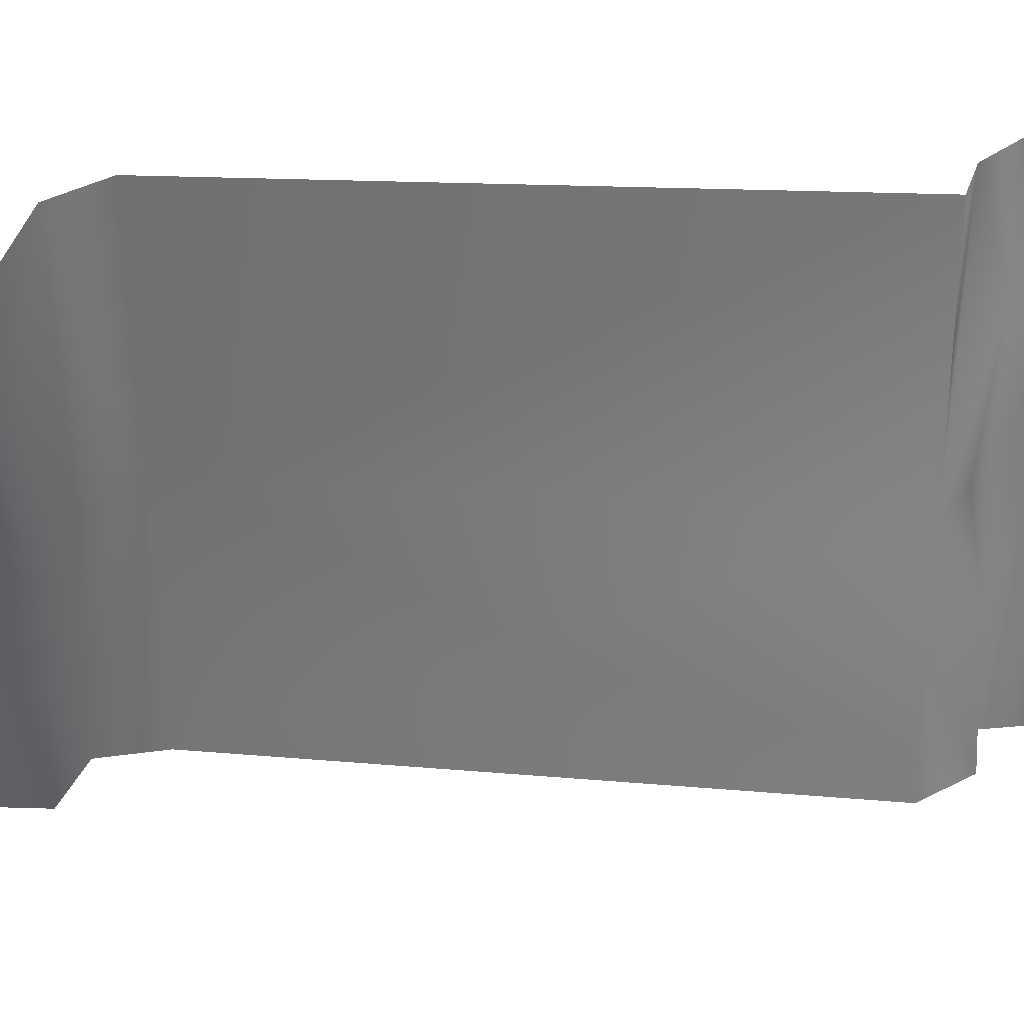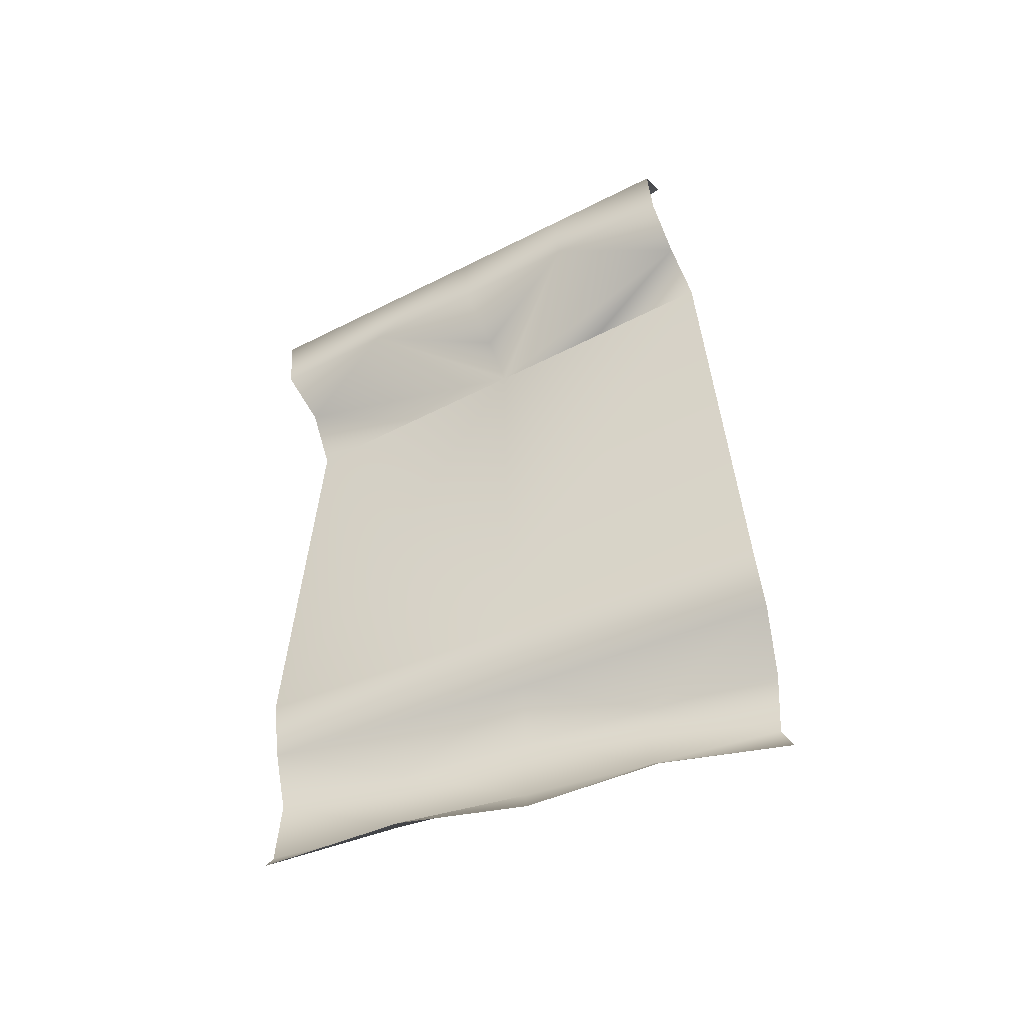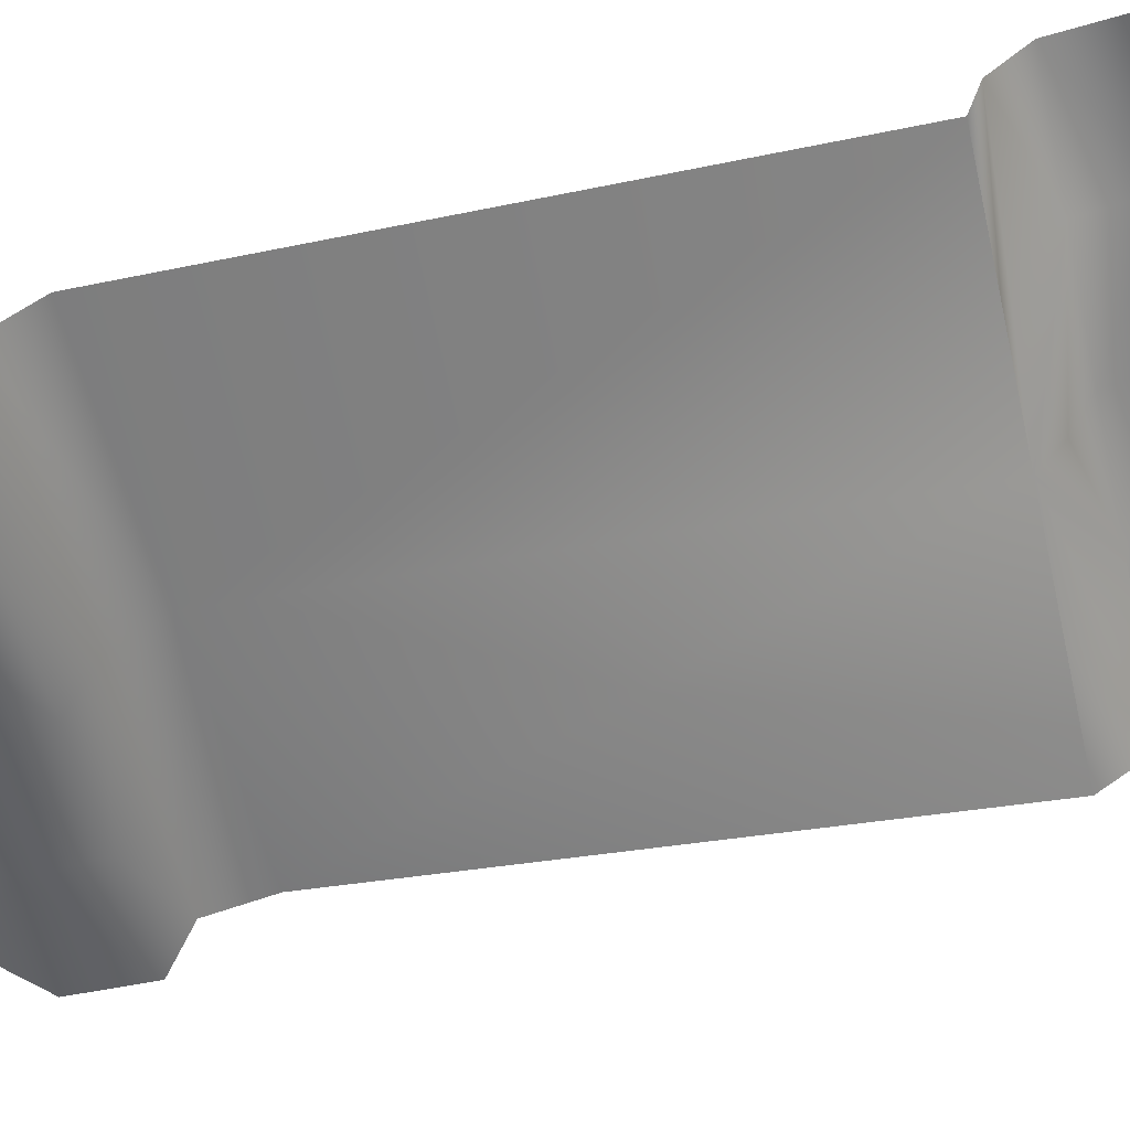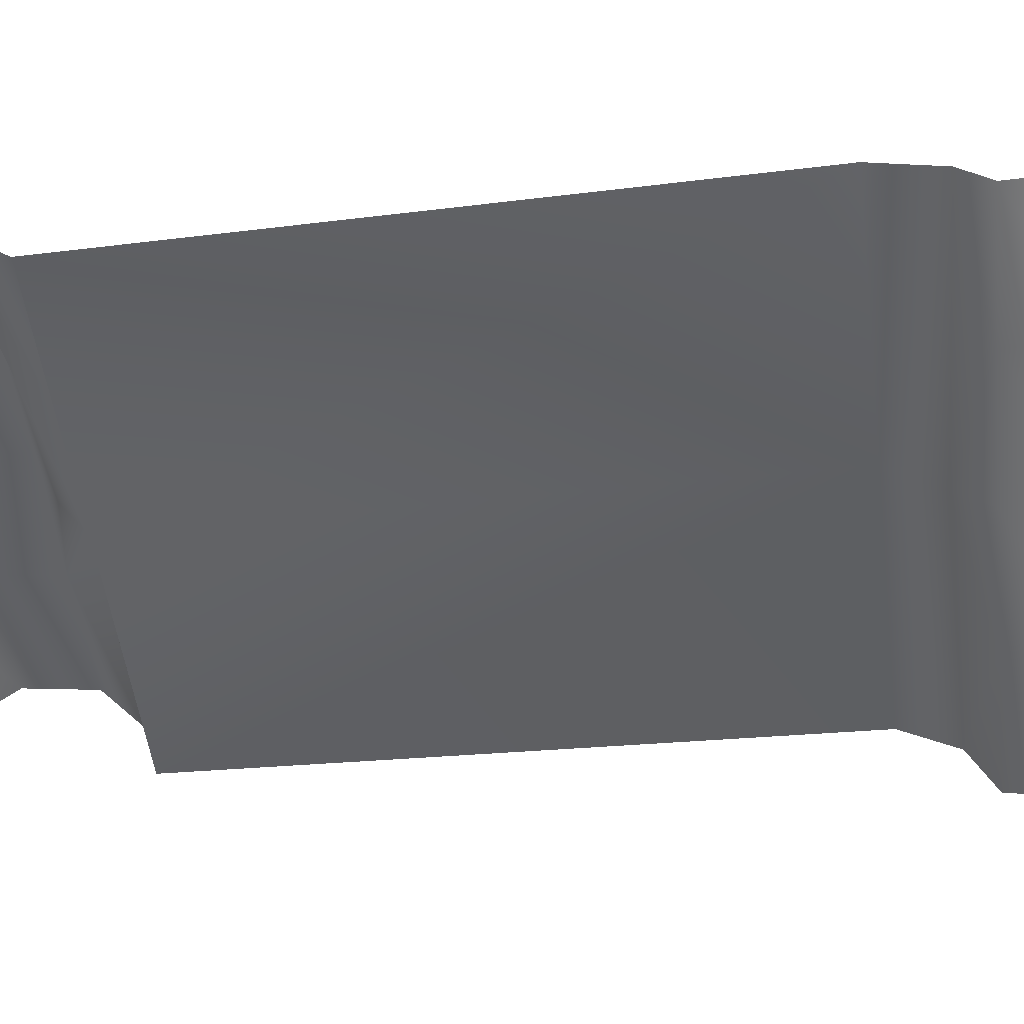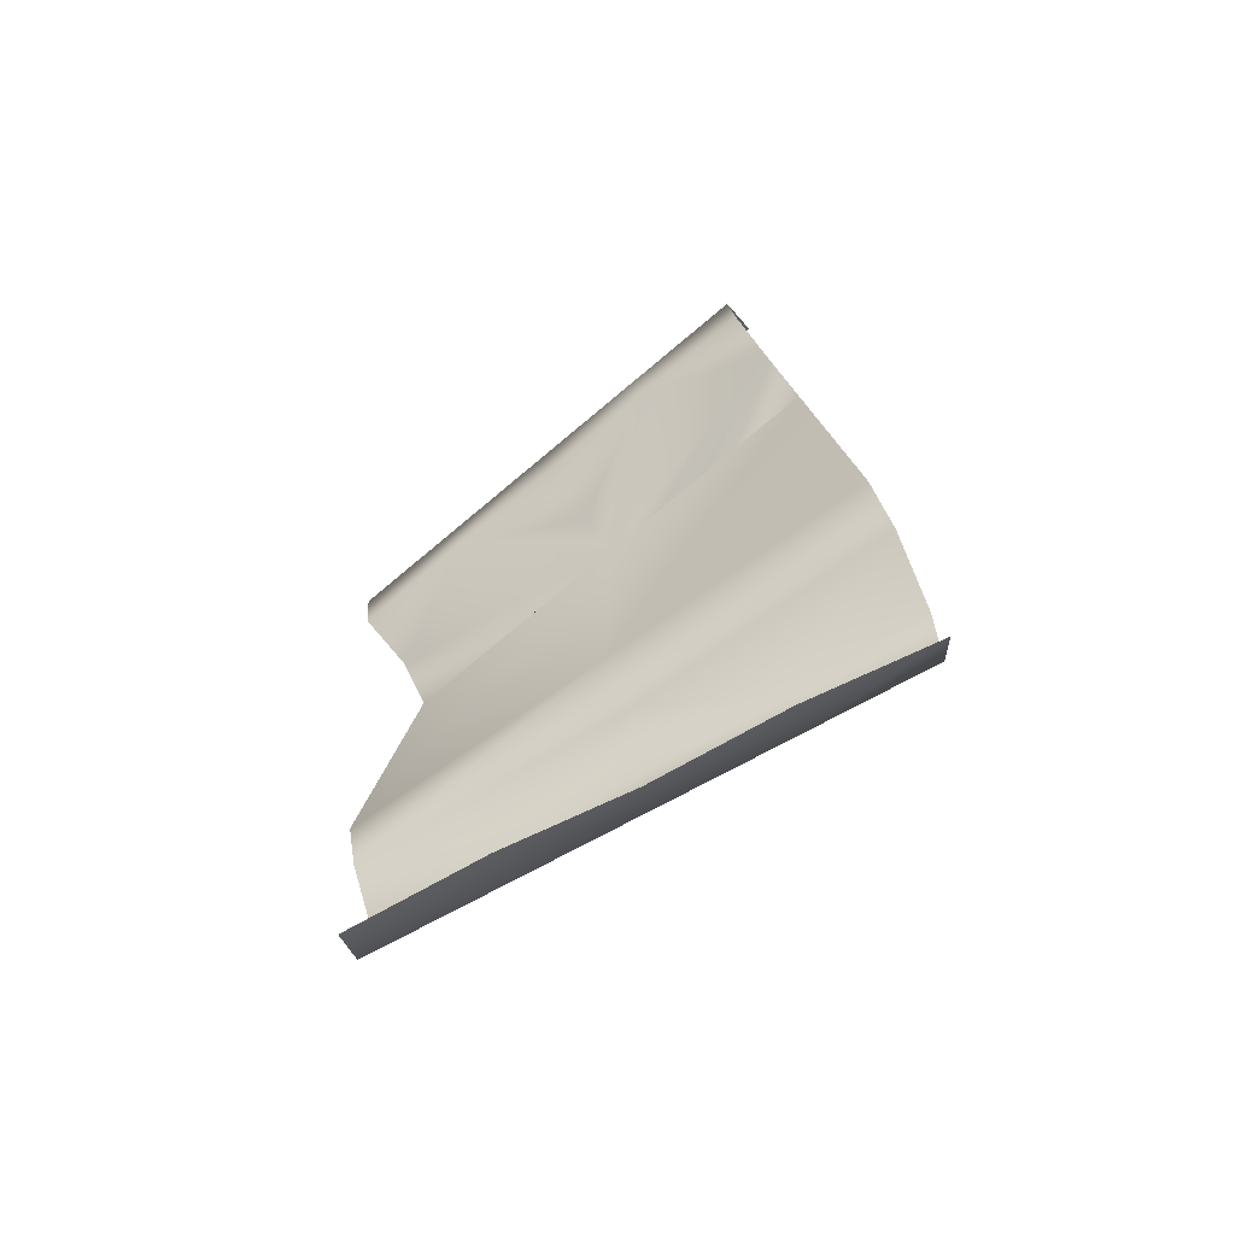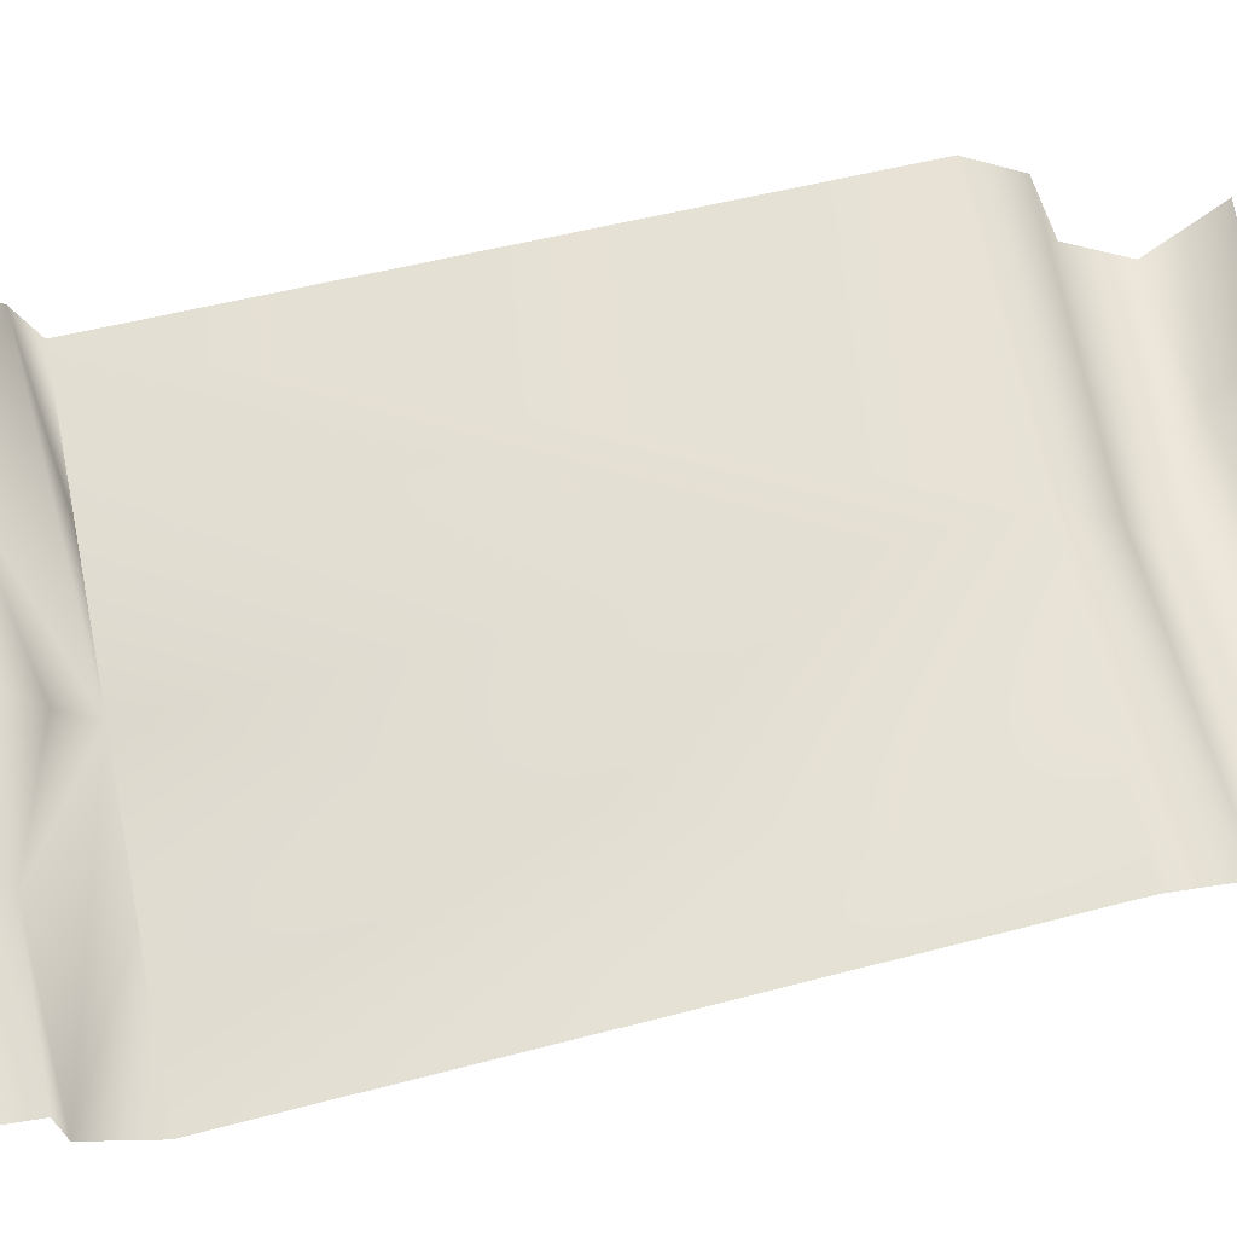
<metadata>
{"format":"obj","ext":"obj","renderer":"f3d","projection":"perspective","resolution":1024,"background":"white","views":[{"elev":-59.7,"azim":-90.0,"up":"+Y"},{"elev":-58.0,"azim":-152.3,"up":"+Z"},{"elev":-60.3,"azim":-76.8,"up":"+Y"},{"elev":-48.2,"azim":96.5,"up":"+Y"},{"elev":-77.1,"azim":-140.2,"up":"+Z"},{"elev":68.8,"azim":78.7,"up":"+Y"}]}
</metadata>
<code>
v -0.2384 0.2094 0.445
v 0.2663 0.2094 0.445
v -0.2333 0.0549 -0.4852
v 0.2419 0.1712 -0.5125
v 0.2663 0.1437 0.2727
v -0.2529 0.1433 -0.3
v 0.2474 0.1881 -0.2951
v -0.2384 0.1437 0.2727
v 0.2628 0.1317 -0.3797
v -0.2284 0.04704 -0.3697
v 0.2663 0.2416 0.3269
v -0.2384 0.2416 0.3269
v -0.2384 0.1971 0.2883
v 0.2663 0.1824 0.3243
v -0.2155 0.02556 -0.4223
v 0.2627 0.1351 -0.4569
v 0.2466 0.1744 -0.3555
v -0.2475 0.111 -0.3485
v 0.2663 0.2508 0.3929
v -0.2384 0.2508 0.3929
v 0.01394 0.2508 0.3929
v -0.000673 0.1303 -0.344
v 0.01394 0.1437 0.2727
v 0.02358 0.08032 -0.4396
v 0.01394 0.1831 0.3002
v 0.01394 0.2416 0.3269
v 0.01772 0.0886 -0.3729
v -0.002753 0.1657 -0.2975
v 0.004311 0.113 -0.4989
v 0.01394 0.21 0.4237
v 0.1401 0.2099 0.4271
v 0.1231 0.1416 -0.4878
v -0.1122 0.1437 0.2727
v -0.1052 0.06763 -0.3707
v -0.1122 0.2416 0.3269
v -0.09598 0.05294 -0.431
v -0.1122 0.2508 0.3929
v 0.1401 0.2508 0.3929
v 0.1431 0.1077 -0.4483
v 0.1401 0.2416 0.3269
v 0.1404 0.11 -0.3761
v 0.1401 0.1437 0.2727
v -0.1145 0.08347 -0.4742
v -0.1122 0.2097 0.4358
f 1 44 20
f 20 44 37
f 6 28 18
f 8 33 23
f 10 34 15
f 15 34 36
f 12 35 13
f 13 35 23
f 23 33 13
f 13 33 8
f 23 28 8
f 8 28 6
f 15 36 3
f 3 36 43
f 18 34 10
f 20 37 12
f 12 37 35
f 26 21 40
f 40 21 38
f 27 22 41
f 41 22 17
f 29 24 32
f 32 24 39
f 26 40 25
f 25 40 23
f 27 41 24
f 24 41 39
f 22 28 17
f 21 30 38
f 38 30 31
f 38 31 19
f 19 31 2
f 17 28 7
f 23 42 5
f 41 9 39
f 39 9 16
f 23 40 14
f 14 40 11
f 23 14 42
f 42 14 5
f 28 23 7
f 7 23 5
f 32 39 4
f 4 39 16
f 41 17 9
f 40 38 11
f 11 38 19
f 35 37 26
f 26 37 21
f 18 22 34
f 34 22 27
f 43 36 29
f 29 36 24
f 23 35 25
f 25 35 26
f 34 27 36
f 36 27 24
f 18 28 22
f 37 44 21
f 21 44 30

</code>
